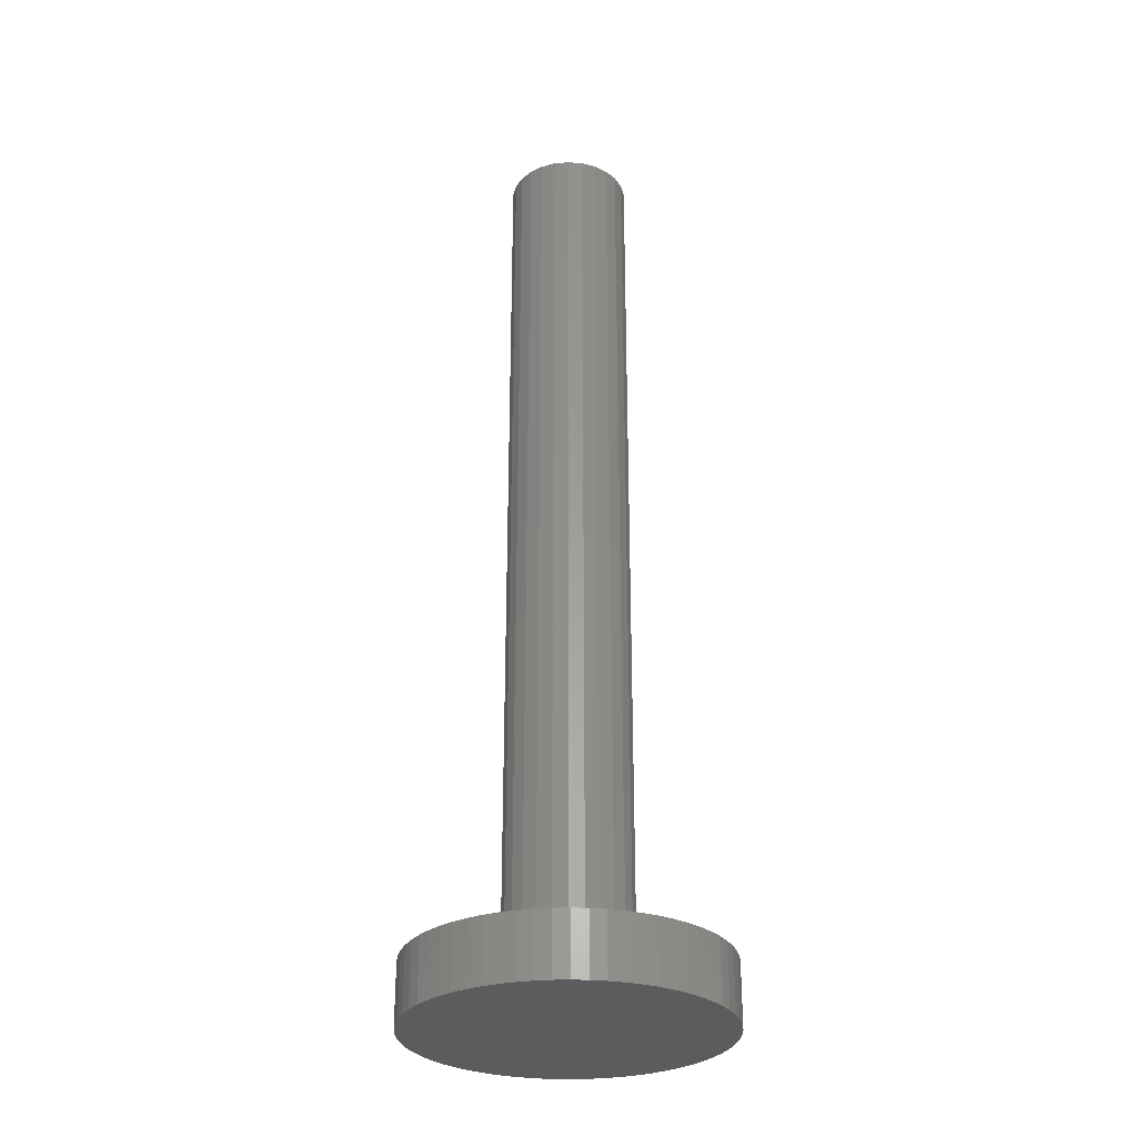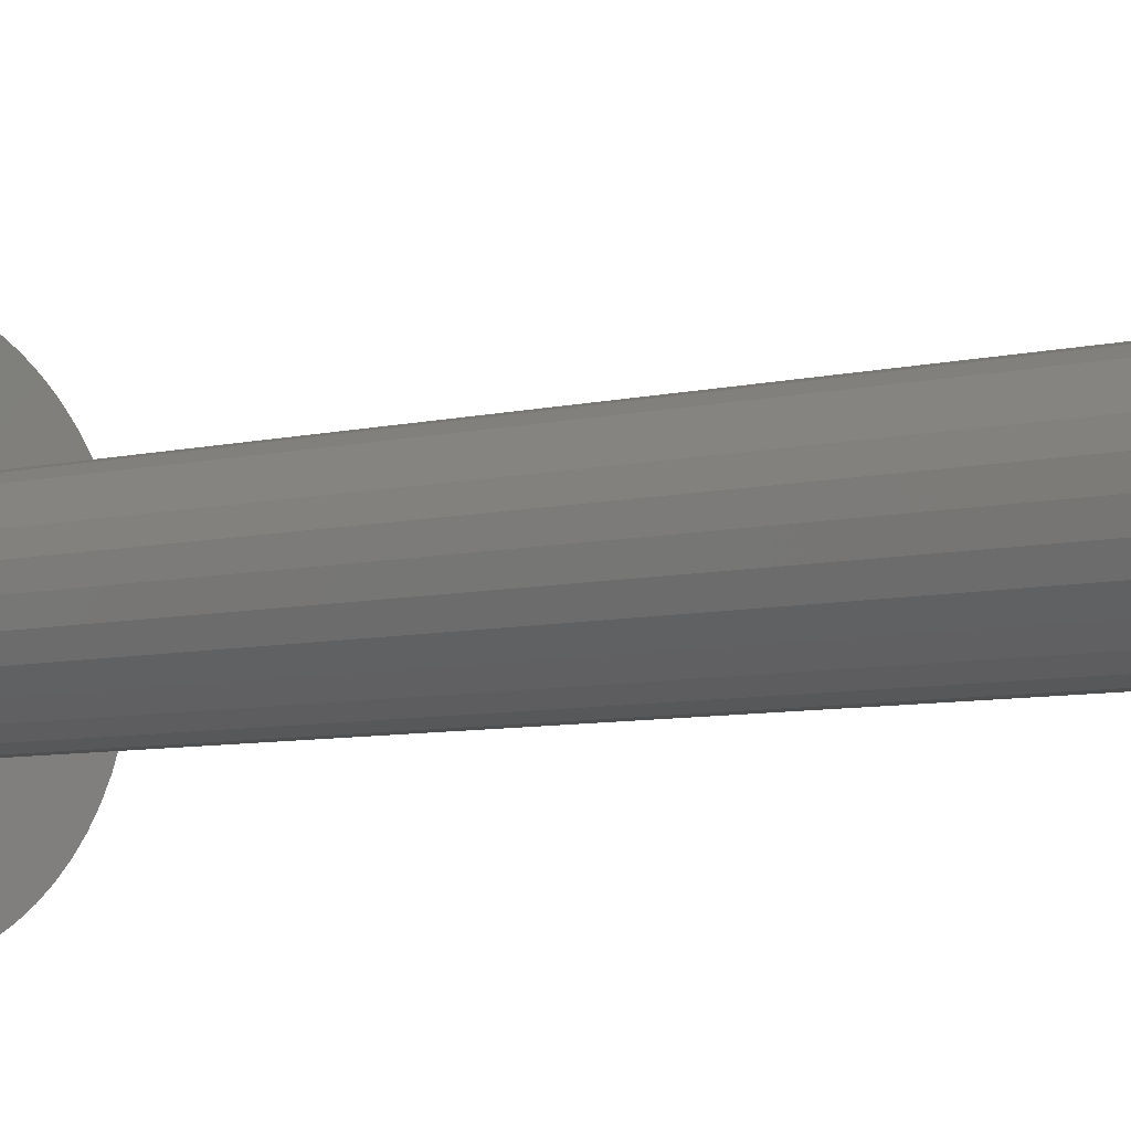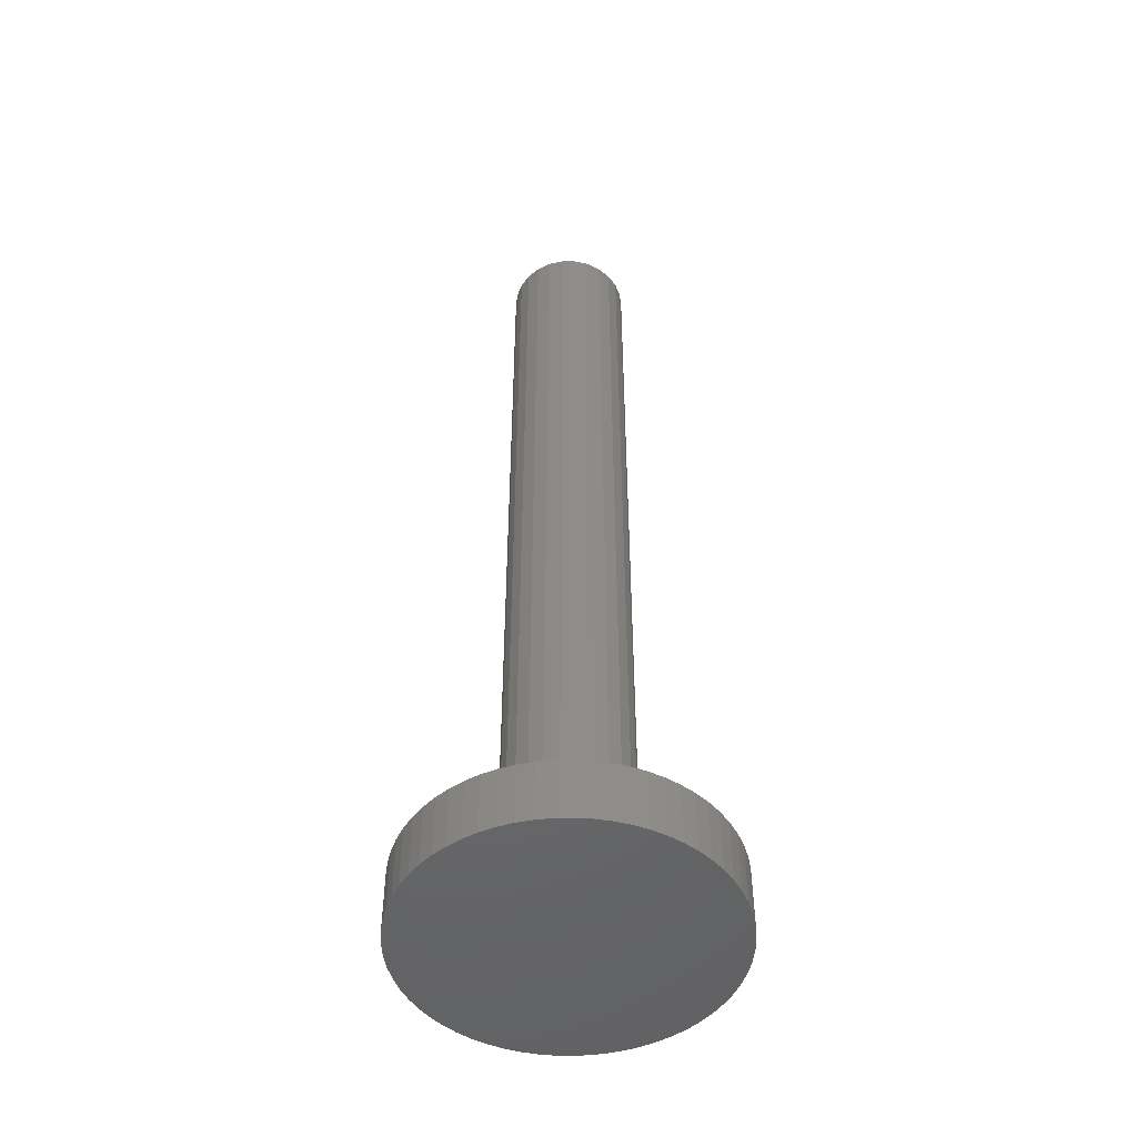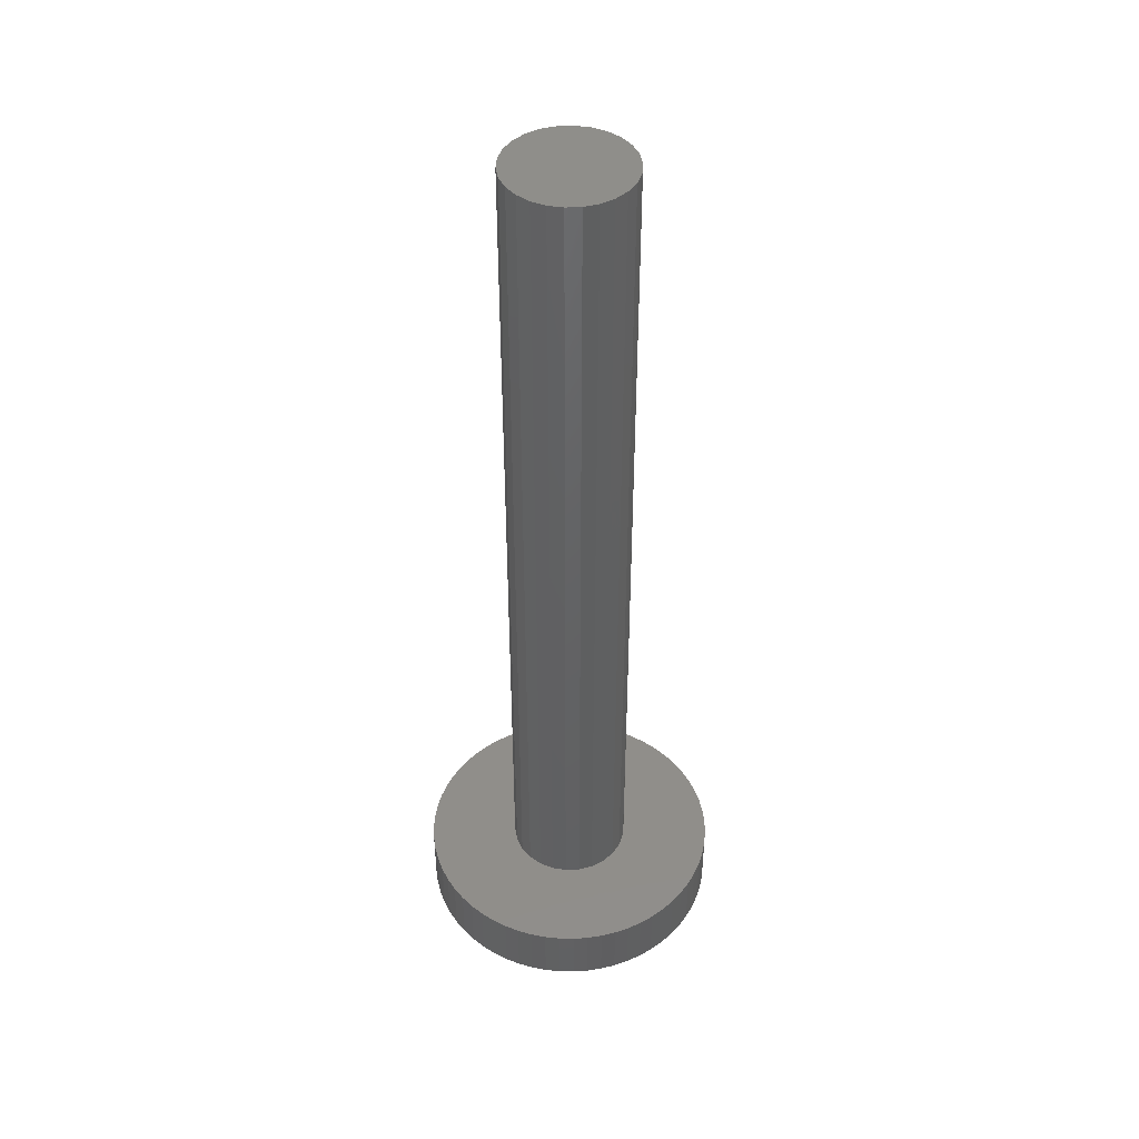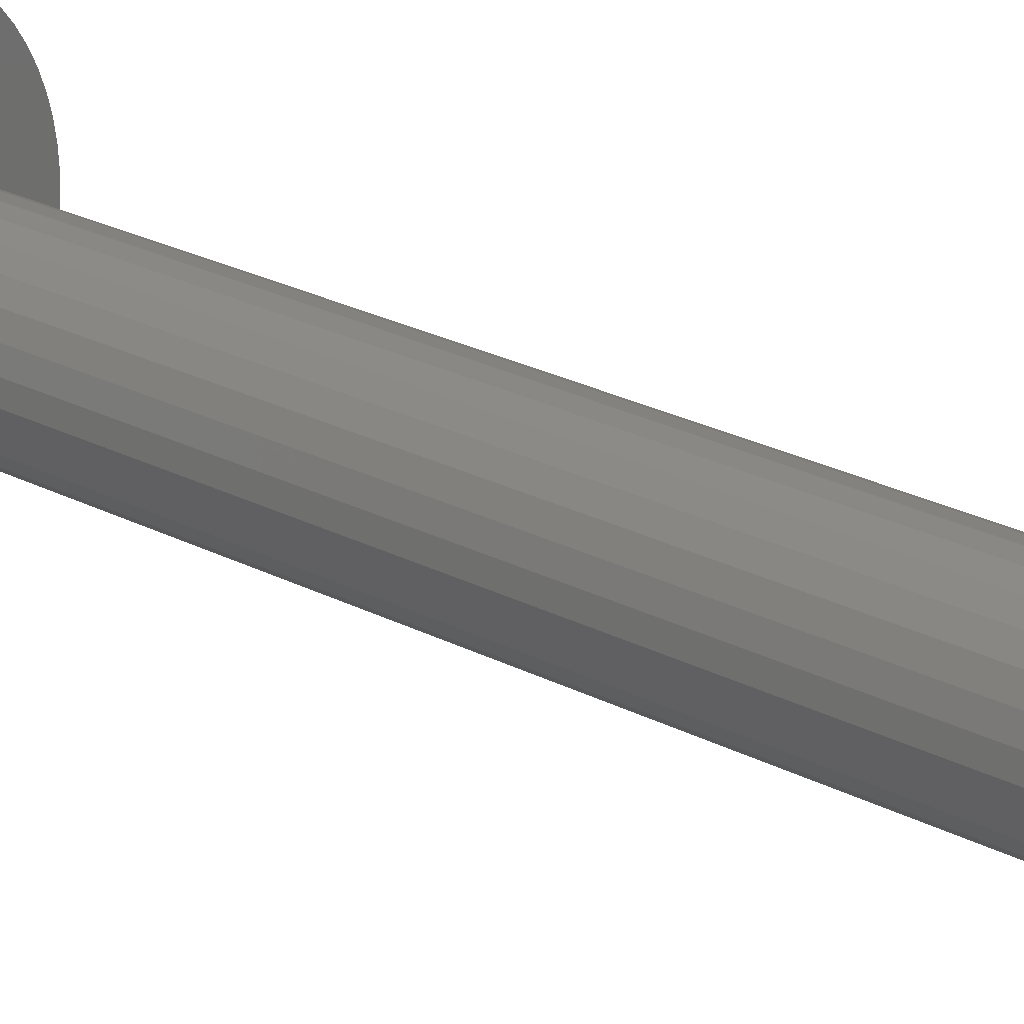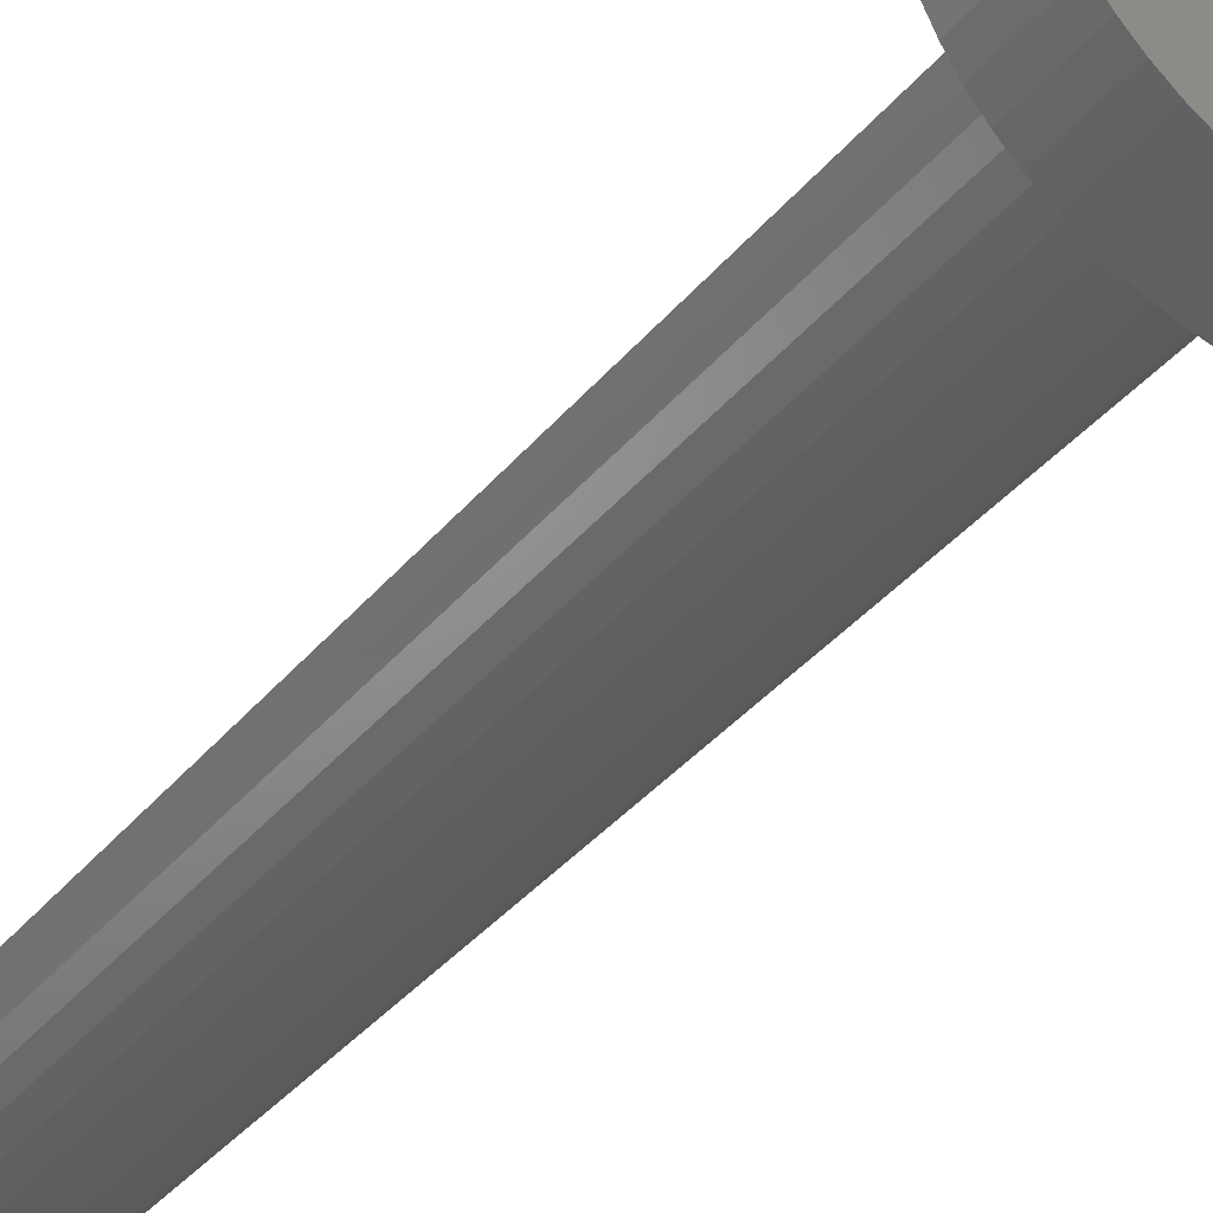
<metadata>
{"format":"stl","ext":"stl","renderer":"f3d","projection":"perspective","resolution":1024,"background":"white","views":[{"elev":-29.1,"azim":117.9,"up":"+Z"},{"elev":-5.5,"azim":-48.0,"up":"+Y"},{"elev":-49.0,"azim":-180.0,"up":"+Z"},{"elev":44.3,"azim":-3.1,"up":"+Z"},{"elev":27.0,"azim":-51.8,"up":"+Y"},{"elev":-32.7,"azim":148.7,"up":"+Y"}]}
</metadata>
<code>
# stl→obj: 178 verts, 352 faces
v 4.778 1.474 2
v 4.607 1.942 0
v 4.607 1.942 2
v 4.778 1.474 0
v 4.975 0.4978 2
v 4.901 0.9907 0
v 4.901 0.9907 2
v 4.975 0.4978 0
v 5 0 2
v 5 0 0
v -1.113 4.875 0
v -1.592 4.74 2
v -1.113 4.875 2
v -1.592 4.74 0
v 4.131 2.817 2
v 3.83 3.214 0
v 3.83 3.214 2
v 4.131 2.817 0
v -2.5 -4.33 0
v -2.056 -4.558 2
v -2.5 -4.33 2
v -2.056 -4.558 0
v -0.1247 4.998 0
v -0.6217 4.961 2
v -0.1247 4.998 2
v -0.6217 4.961 0
v 4.975 -0.4978 2
v 4.975 -0.4978 0
v -2.919 -4.06 0
v -2.919 -4.06 2
v -4.505 -2.169 0
v -4.698 -1.71 2
v -4.698 -1.71 0
v -4.505 -2.169 2
v -3.665 -3.401 0
v -3.986 -3.019 2
v -3.986 -3.019 0
v -3.665 -3.401 2
v 3.83 -3.214 2
v 4.131 -2.817 0
v 4.131 -2.817 2
v 3.83 -3.214 0
v 1.354 -4.813 0
v 1.827 -4.654 2
v 1.354 -4.813 2
v 1.827 -4.654 0
v 4.607 -1.942 2
v 4.778 -1.474 0
v 4.778 -1.474 2
v 4.607 -1.942 0
v 3.491 3.579 0
v 3.117 3.909 2
v 3.491 3.579 2
v 3.117 3.909 0
v 4.901 -0.9907 2
v 4.901 -0.9907 0
v 2.281 -4.449 2
v 2.281 -4.449 0
v -1.592 -4.74 2
v -1.592 -4.74 0
v -3.308 3.749 0
v -3.665 3.401 2
v -3.308 3.749 2
v -3.665 3.401 0
v -4.845 -1.234 2
v -4.845 -1.234 0
v -4.698 1.71 0
v -4.505 2.169 2
v -4.505 2.169 0
v -4.698 1.71 2
v -2.056 4.558 0
v -2.5 4.33 2
v -2.056 4.558 2
v -2.5 4.33 0
v -1.113 -4.875 0
v -0.6217 -4.961 2
v -1.113 -4.875 2
v -0.6217 -4.961 0
v -4.845 1.234 0
v -4.845 1.234 2
v 1.827 4.654 0
v 1.354 4.813 2
v 1.827 4.654 2
v 1.354 4.813 0
v -2.919 4.06 0
v -2.919 4.06 2
v 4.391 2.391 0
v 4.391 2.391 2
v -4.944 -0.7452 2
v -4.944 -0.7452 0
v 2.713 4.2 2
v 2.713 4.2 0
v 0.8682 4.924 0
v 0.3736 4.986 2
v 0.8682 4.924 2
v 0.3736 4.986 0
v -4.266 -2.607 2
v -4.266 -2.607 0
v 0.3736 -4.986 0
v 0.8682 -4.924 2
v 0.3736 -4.986 2
v 0.8682 -4.924 0
v 2.281 4.449 2
v 2.281 4.449 0
v 2 0 2
v 1.942 0.4786 2
v 1.942 -0.4786 2
v 1.771 0.9294 2
v 1.497 1.326 2
v 1.771 -0.9294 2
v 4.391 -2.391 2
v 1.136 1.646 2
v 1.497 -1.326 2
v 3.491 -3.579 2
v 0.7092 1.87 2
v 0.2411 1.985 2
v -0.2411 1.985 2
v -0.7092 1.87 2
v -1.136 1.646 2
v -1.497 1.326 2
v 3.117 -3.909 2
v 1.136 -1.646 2
v 2.713 -4.2 2
v 0.7092 -1.87 2
v 0.2411 -1.985 2
v -0.1247 -4.998 2
v -0.2411 -1.985 2
v -0.7092 -1.87 2
v -1.136 -1.646 2
v -3.308 -3.749 2
v -1.497 -1.326 2
v -1.771 -0.9294 2
v -1.942 -0.4786 2
v -2 0 2
v -3.986 3.019 2
v -1.771 0.9294 2
v -4.266 2.607 2
v -1.942 0.4786 2
v -4.944 0.7452 2
v -4.994 0.2492 2
v -4.994 -0.2492 2
v -0.1247 -4.998 0
v -4.994 -0.2492 0
v -4.994 0.2492 0
v 2.713 -4.2 0
v -3.986 3.019 0
v 4.391 -2.391 0
v 3.491 -3.579 0
v 3.117 -3.909 0
v -3.308 -3.749 0
v -4.266 2.607 0
v -4.944 0.7452 0
v -1.771 0.9294 30.5
v -1.942 0.4786 30.5
v 0.2411 -1.985 30.5
v -0.2411 -1.985 30.5
v 1.942 0.4786 30.5
v 1.771 0.9294 30.5
v 0.7092 -1.87 30.5
v -0.7092 1.87 30.5
v -0.2411 1.985 30.5
v -0.7092 -1.87 30.5
v 1.942 -0.4786 30.5
v 2 0 30.5
v -2 0 30.5
v -1.136 -1.646 30.5
v -1.497 -1.326 30.5
v -1.942 -0.4786 30.5
v 1.136 1.646 30.5
v 1.497 1.326 30.5
v 1.136 -1.646 30.5
v 0.7092 1.87 30.5
v 0.2411 1.985 30.5
v 1.497 -1.326 30.5
v 1.771 -0.9294 30.5
v -1.497 1.326 30.5
v -1.771 -0.9294 30.5
v -1.136 1.646 30.5
f 1 2 3
f 2 1 4
f 5 6 7
f 6 5 8
f 9 8 5
f 8 9 10
f 7 4 1
f 4 7 6
f 11 12 13
f 12 11 14
f 15 16 17
f 16 15 18
f 19 20 21
f 20 19 22
f 23 24 25
f 24 23 26
f 27 10 9
f 10 27 28
f 29 21 30
f 21 29 19
f 31 32 33
f 32 31 34
f 35 36 37
f 36 35 38
f 39 40 41
f 40 39 42
f 43 44 45
f 44 43 46
f 47 48 49
f 48 47 50
f 51 52 53
f 52 51 54
f 55 28 27
f 28 55 56
f 46 57 44
f 57 46 58
f 22 59 20
f 59 22 60
f 61 62 63
f 62 61 64
f 33 65 66
f 65 33 32
f 67 68 69
f 68 67 70
f 71 72 73
f 72 71 74
f 75 76 77
f 76 75 78
f 79 70 67
f 70 79 80
f 81 82 83
f 82 81 84
f 85 63 86
f 63 85 61
f 60 77 59
f 77 60 75
f 14 73 12
f 73 14 71
f 3 87 88
f 87 3 2
f 66 89 90
f 89 66 65
f 54 91 52
f 91 54 92
f 93 94 95
f 94 93 96
f 96 25 94
f 25 96 23
f 37 97 98
f 97 37 36
f 99 100 101
f 100 99 102
f 92 103 91
f 103 92 104
f 49 56 55
f 56 49 48
f 102 45 100
f 45 102 43
f 17 51 53
f 51 17 16
f 104 83 103
f 83 104 81
f 105 9 5
f 106 5 7
f 9 105 27
f 106 7 1
f 107 27 105
f 106 1 3
f 27 107 55
f 108 3 88
f 55 107 49
f 108 88 15
f 49 107 47
f 109 15 17
f 110 47 107
f 109 17 53
f 47 110 111
f 109 53 52
f 111 110 41
f 112 52 91
f 113 41 110
f 112 91 103
f 41 113 39
f 39 113 114
f 5 106 105
f 115 103 83
f 3 108 106
f 15 109 108
f 115 83 82
f 52 112 109
f 116 82 95
f 103 115 112
f 116 95 94
f 82 116 115
f 25 116 94
f 25 117 116
f 24 117 25
f 13 117 24
f 117 13 118
f 12 118 13
f 73 118 12
f 72 118 73
f 118 72 119
f 86 119 72
f 63 119 86
f 119 63 120
f 114 113 121
f 122 121 113
f 121 122 123
f 123 122 57
f 124 57 122
f 57 124 44
f 44 124 45
f 125 45 124
f 45 125 100
f 100 125 101
f 125 126 101
f 127 126 125
f 127 76 126
f 77 127 128
f 127 77 76
f 21 128 129
f 130 129 131
f 128 59 77
f 36 131 132
f 32 132 133
f 89 133 134
f 128 20 59
f 62 120 63
f 135 120 62
f 128 21 20
f 120 135 136
f 129 30 21
f 137 136 135
f 129 130 30
f 68 136 137
f 131 38 130
f 70 136 68
f 131 36 38
f 136 70 138
f 132 97 36
f 80 138 70
f 132 34 97
f 139 138 80
f 132 32 34
f 138 139 134
f 133 65 32
f 140 134 139
f 133 89 65
f 141 134 140
f 134 141 89
f 78 126 76
f 126 78 142
f 143 140 144
f 140 143 141
f 58 123 57
f 123 58 145
f 88 18 15
f 18 88 87
f 98 34 31
f 34 98 97
f 26 13 24
f 13 26 11
f 142 101 126
f 101 142 99
f 146 62 64
f 62 146 135
f 90 141 143
f 141 90 89
f 84 95 82
f 95 84 93
f 28 8 10
f 56 8 28
f 56 6 8
f 48 6 56
f 48 4 6
f 50 4 48
f 50 2 4
f 147 2 50
f 147 87 2
f 40 87 147
f 40 18 87
f 42 18 40
f 42 16 18
f 148 16 42
f 148 51 16
f 149 51 148
f 149 54 51
f 145 54 149
f 145 92 54
f 58 92 145
f 58 104 92
f 46 104 58
f 46 81 104
f 43 81 46
f 43 84 81
f 102 84 43
f 102 93 84
f 99 93 102
f 99 96 93
f 142 96 99
f 142 23 96
f 78 23 142
f 78 26 23
f 75 26 78
f 75 11 26
f 60 11 75
f 60 14 11
f 22 14 60
f 22 71 14
f 19 71 22
f 19 74 71
f 29 74 19
f 29 85 74
f 150 85 29
f 150 61 85
f 35 61 150
f 35 64 61
f 37 64 35
f 37 146 64
f 98 146 37
f 98 151 146
f 31 151 98
f 31 69 151
f 33 69 31
f 33 67 69
f 66 67 33
f 66 79 67
f 90 79 66
f 90 152 79
f 143 152 90
f 152 143 144
f 152 80 79
f 80 152 139
f 114 42 39
f 42 114 148
f 144 139 152
f 139 144 140
f 74 86 72
f 86 74 85
f 111 50 47
f 50 111 147
f 41 147 111
f 147 41 40
f 35 130 38
f 130 35 150
f 151 135 146
f 135 151 137
f 145 121 123
f 121 145 149
f 149 114 121
f 114 149 148
f 150 30 130
f 30 150 29
f 69 137 151
f 137 69 68
f 138 153 136
f 153 138 154
f 127 155 156
f 155 127 125
f 157 108 158
f 108 157 106
f 125 159 155
f 159 125 124
f 117 160 161
f 160 117 118
f 128 156 162
f 156 128 127
f 163 105 164
f 105 163 107
f 164 106 157
f 106 164 105
f 134 154 138
f 154 134 165
f 131 166 167
f 166 131 129
f 133 165 134
f 165 133 168
f 109 169 170
f 169 109 112
f 158 109 170
f 109 158 108
f 124 171 159
f 171 124 122
f 129 162 166
f 162 129 128
f 112 172 169
f 172 112 115
f 115 173 172
f 173 115 116
f 174 110 175
f 110 174 113
f 136 176 120
f 176 136 153
f 132 168 133
f 168 132 177
f 131 177 132
f 177 131 167
f 119 176 178
f 176 119 120
f 122 174 171
f 174 122 113
f 118 178 160
f 178 118 119
f 157 163 164
f 158 163 157
f 158 175 163
f 170 175 158
f 170 174 175
f 169 174 170
f 169 171 174
f 172 171 169
f 172 159 171
f 173 159 172
f 173 155 159
f 161 155 173
f 161 156 155
f 160 156 161
f 160 162 156
f 178 162 160
f 178 166 162
f 176 166 178
f 176 167 166
f 153 167 176
f 153 177 167
f 154 177 153
f 154 168 177
f 168 154 165
f 175 107 163
f 107 175 110
f 116 161 173
f 161 116 117

</code>
